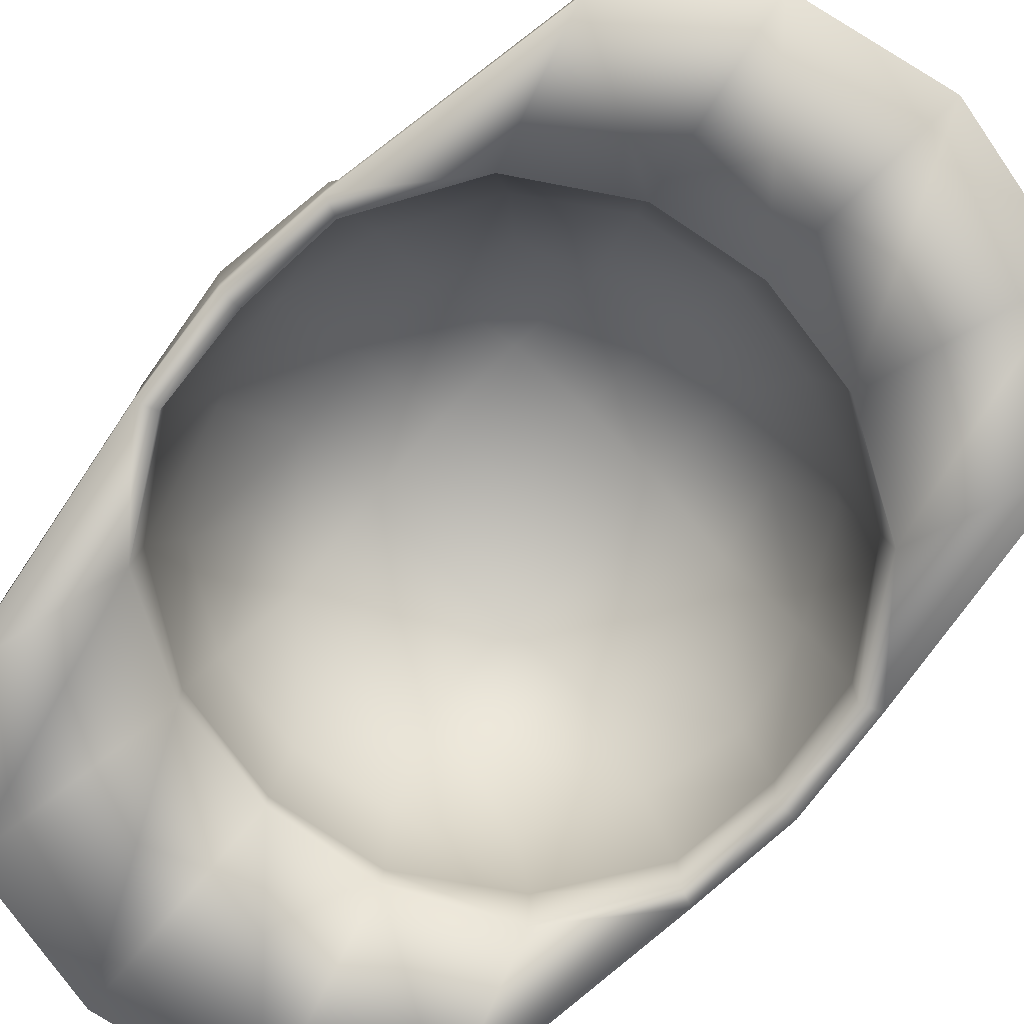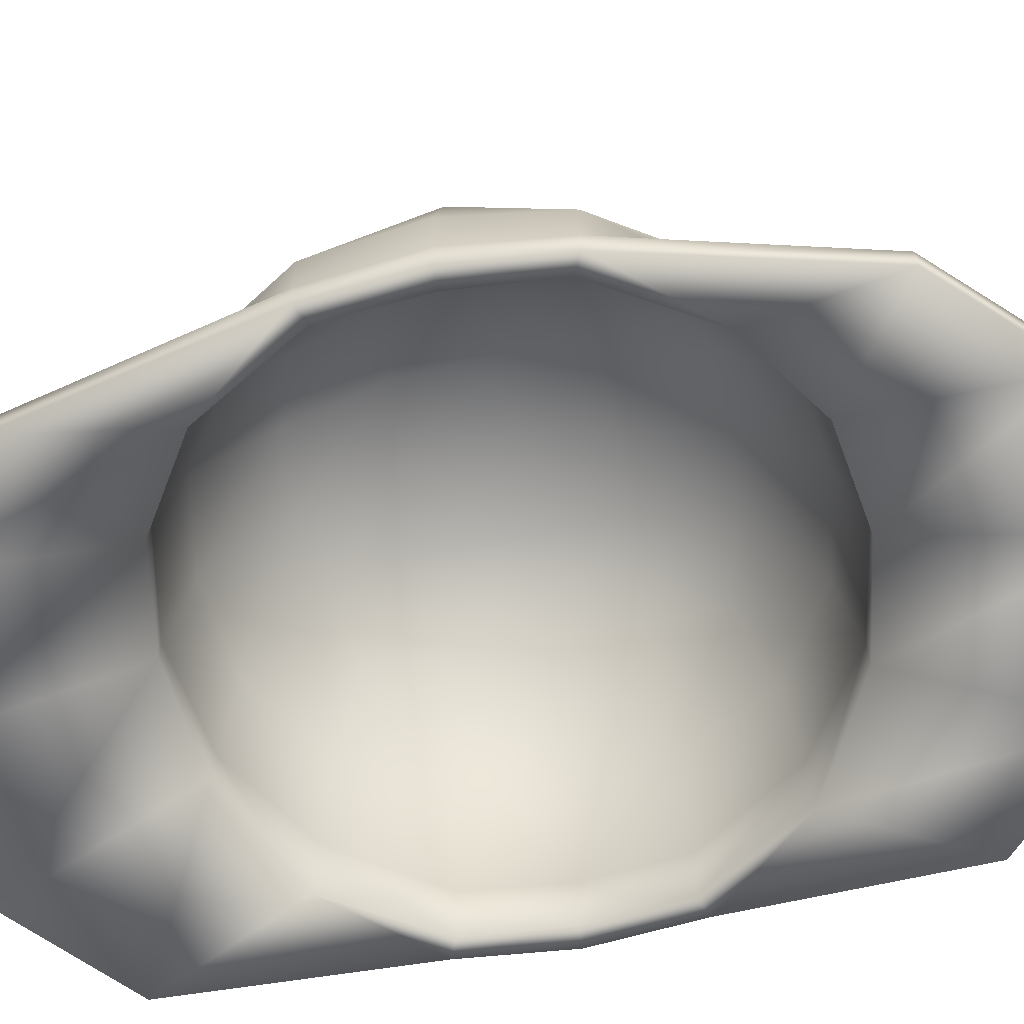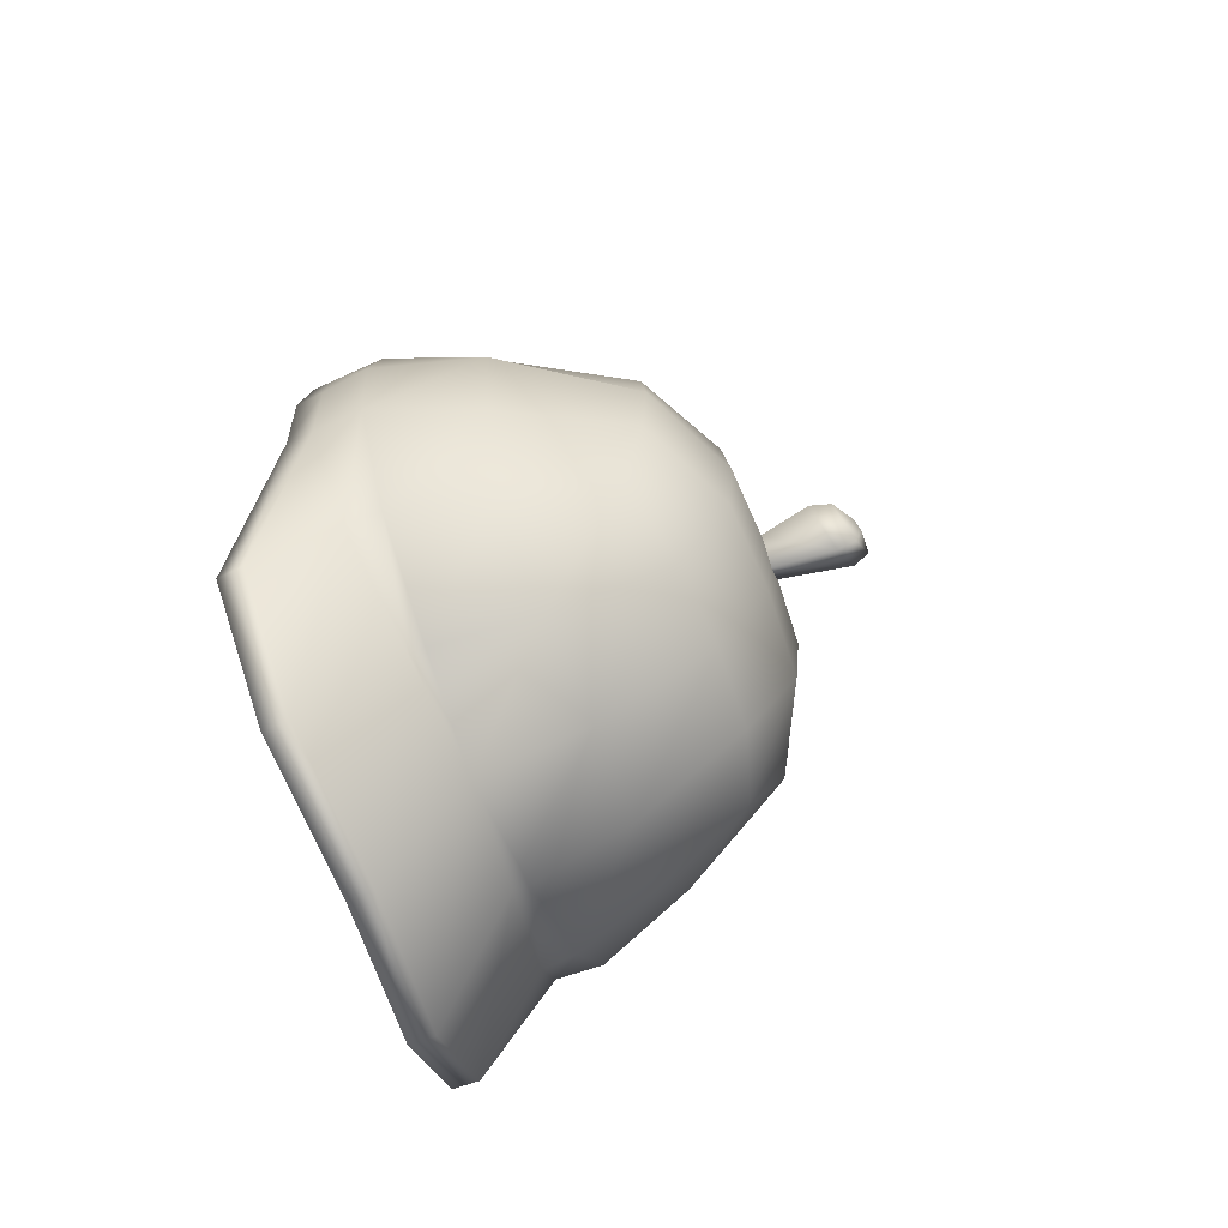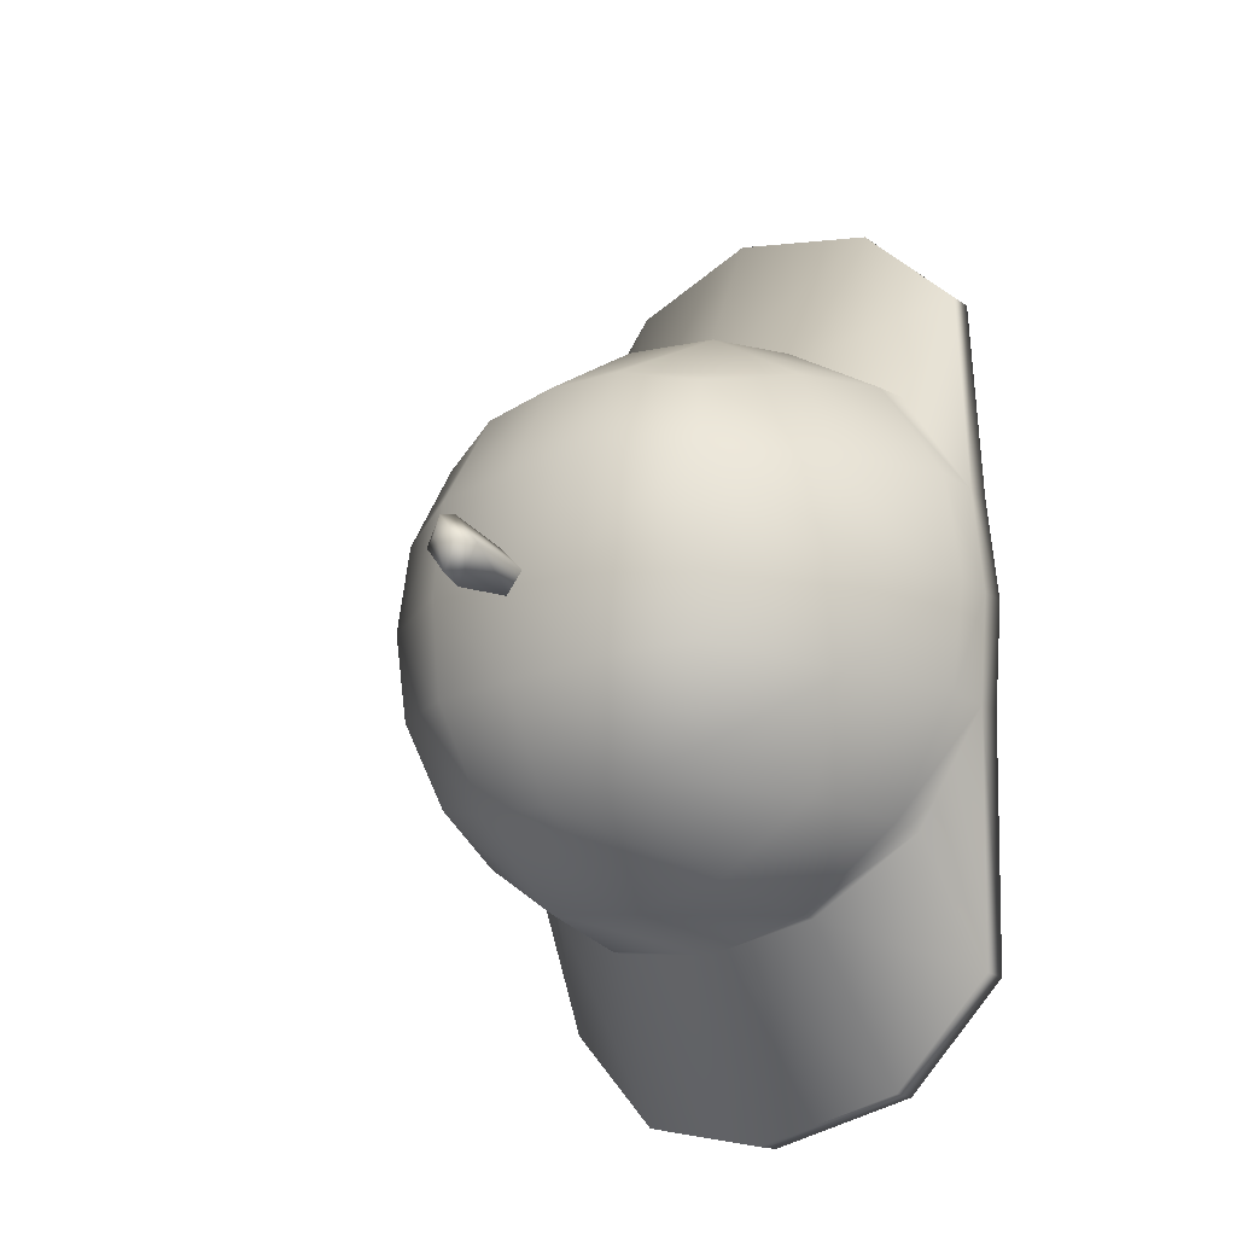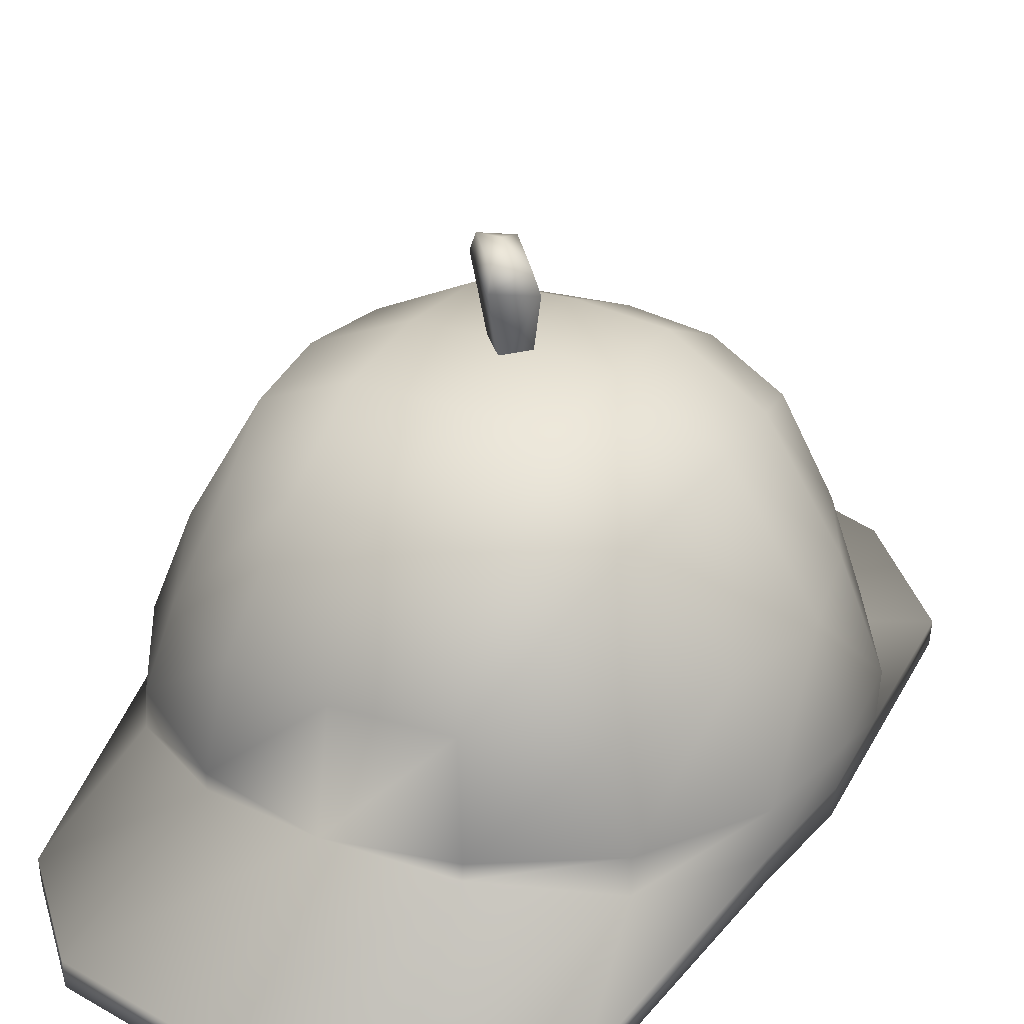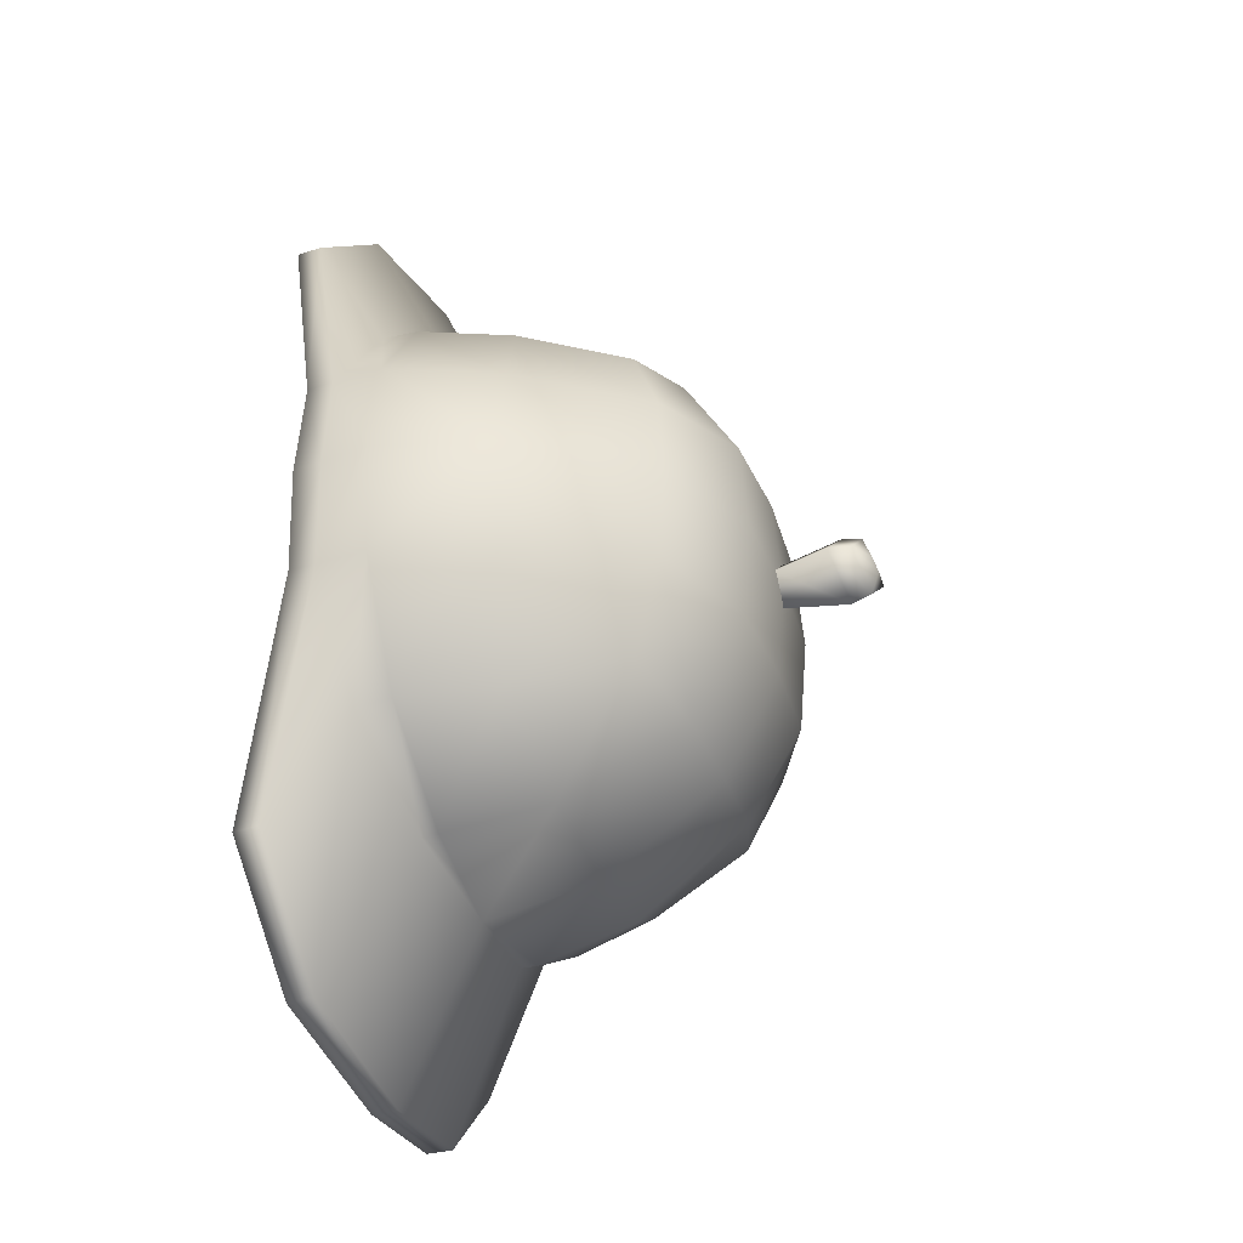
<metadata>
{"format":"obj","ext":"obj","renderer":"f3d","projection":"perspective","resolution":1024,"background":"white","views":[{"elev":-79.9,"azim":136.9,"up":"+Y"},{"elev":-64.5,"azim":101.0,"up":"+Y"},{"elev":-71.9,"azim":111.5,"up":"+Z"},{"elev":-19.8,"azim":-138.5,"up":"+Z"},{"elev":31.6,"azim":29.3,"up":"+Y"},{"elev":-38.2,"azim":109.5,"up":"+Z"}]}
</metadata>
<code>
o m_DetectiveHat01
v -0.5936 0.2013 0.5745
v -0.785 0.2013 0.2872
v -0.68 0.482 0.275
v -0.4251 0.7307 0.4641
v -0.8171 0.2013 0
v -0.785 0.2013 -0.2872
v -0.7745 -0.01258 -0.2823
v -0.68 0.482 -0.275
v -0.4251 0.7307 -0.4641
v -0.7436 0.4907 0
v -0.4836 0.8092 0.24
v -0.4836 0.8092 -0.24
v -0.5044 0.8273 0
v -0.2456 0.9449 0
v -0.2378 0.925 0.2617
v -0.2378 0.925 -0.2617
v -0.2216 0.7928 0.5245
v -0.5243 0.4427 0.55
v -0.000374 0.9618 0
v -0.2216 0.7928 -0.5245
v -0.5243 0.4427 -0.55
v -0.2755 0.4815 0.712
v -0.00036 0.9409 0.2693
v -0.00036 0.9409 -0.2693
v -0.2755 0.4815 -0.712
v -0.5936 0.2013 -0.5745
v -0.3106 0.2013 0.76
v -0.5947 -0.01009 0.5839
v -0.3058 0.08792 0.7605
v -0.000281 0.8038 0.5433
v 0.2452 0.9487 0
v -0.000281 0.8038 -0.5433
v -0.3106 0.2013 -0.76
v -0.5947 -0.01009 -0.5839
v -7e-05 0.2013 0.8124
v -7.1e-05 0.4902 -0.7574
v -7e-05 0.2013 -0.8124
v 0.2374 0.928 -0.262
v 0.5043 0.8274 0
v 0.2215 0.7923 -0.5241
v 0.3105 0.2013 -0.76
v 0.3056 0.08792 -0.7605
v 0.2754 0.4812 -0.712
v 0.5935 0.2013 -0.5745
v 0.4251 0.73 -0.4639
v 0.4835 0.8093 -0.24
v 0.5242 0.4423 -0.55
v 0.68 0.4817 -0.275
v 0.7849 0.2013 -0.2872
v 0.5945 -0.01009 -0.5839
v 0.7434 0.4904 0
v 0.817 0.2013 0
v 0.7849 0.2013 0.2872
v 0.5945 -0.01009 0.5839
v 0.5935 0.2013 0.5745
v 0.68 0.4817 0.275
v 0.5242 0.4423 0.55
v 0.4835 0.8093 0.24
v 0.4251 0.73 0.4639
v 0.2374 0.928 0.262
v 0.2215 0.7923 0.5241
v 0.2754 0.4812 0.712
v -7.1e-05 0.4902 0.7574
v 0.3105 0.2013 0.76
v -0.8401 0.2023 0.3093
v -0.7203 0.5007 0.2969
v -0.4616 0.7626 0.5029
v -0.8656 0.06765 0
v -0.8824 0.2009 0
v -0.8342 0.06235 -0.3059
v -0.83 -0.01258 -0.3047
v -0.8401 0.2023 -0.3093
v -0.6453 0.205 -0.6193
v -0.7203 0.5007 -0.2969
v -0.4616 0.7626 -0.5029
v -0.7952 0.512 0
v -0.5268 0.8513 -0.259
v -0.5268 0.8513 0.259
v -0.5507 0.8724 0
v -0.2669 1.006 0
v -0.258 0.9843 -0.2843
v -0.258 0.9843 0.2843
v -0.2394 0.834 -0.5706
v -0.5663 0.46 -0.5936
v -0.000345 1.023 0
v -0.2394 0.834 0.5706
v -0.5663 0.46 0.5936
v -0.2974 0.5003 -0.7698
v -0.000342 0.9998 -0.2926
v -0.000342 0.9998 0.2926
v -0.2974 0.5003 0.7698
v -0.6453 0.205 0.6193
v -0.3364 0.2064 -0.8198
v -0.649 0.1032 -0.6238
v -0.3352 0.1597 -0.8199
v -0.000254 0.8451 -0.591
v -7e-05 0.5117 -0.8192
v -0.000254 0.8451 0.591
v -0.3364 0.2064 0.8198
v -0.649 0.1032 0.6238
v -7e-05 0.1887 0.8759
v -7e-05 0.5117 0.8192
v 0.2972 0.5002 -0.7698
v 0.2393 0.8338 -0.5703
v 0.3363 0.2064 -0.8198
v 0.6451 0.205 -0.6193
v 0.6488 0.1032 -0.6238
v 0.4615 0.7621 -0.5027
v 0.2575 0.9876 -0.2846
v 0.5267 0.8514 -0.259
v 0.5505 0.8725 0
v 0.5662 0.4598 -0.5936
v 0.2665 1.011 0
v 0.7203 0.5005 -0.2969
v 0.2575 0.9876 0.2846
v 0.84 0.2023 -0.3093
v 0.2393 0.8338 0.5703
v 0.7951 0.512 0
v 0.8822 0.2009 0
v 0.5267 0.8514 0.259
v 0.2972 0.5002 0.7698
v 0.7203 0.5005 0.2969
v 0.4615 0.7621 0.5027
v 0.5662 0.4598 0.5936
v 0.6451 0.205 0.6193
v 0.3363 0.2064 0.8198
v 0.84 0.2023 0.3093
v 0.8654 0.06765 0
v 0.8298 -0.01258 0.3047
v 0.8298 -0.01258 -0.3047
v 0.834 0.06235 0.3059
v 0.423 -0.05308 1.275
v -0.000167 -0.0874 1.368
v -0.000165 -0.01513 1.369
v -0.4286 -0.1269 1.268
v -0.4323 -0.0547 1.267
v 0.6488 0.1032 0.6238
v 0.721 -0.0783 0.9719
v 0.3351 0.1597 0.8199
v -0.3352 0.1597 0.8199
v -0.7193 -0.07853 0.9792
v -0.8342 0.06235 0.3059
v 0.7162 -0.151 -0.9737
v 0.4194 -0.1253 -1.275
v -0.000165 -0.01513 -1.369
v -0.4286 -0.1269 -1.268
v -0.4323 -0.0547 -1.267
v -0.7145 -0.1512 -0.981
v 0.721 -0.0783 -0.9719
v 0.834 0.06235 -0.3059
v 0.423 -0.05308 -1.275
v 0.3351 0.1597 -0.8199
v -7e-05 0.1887 -0.8759
v -0.7193 -0.07853 -0.9792
v -0.06834 1.012 -0.007252
v 0.002948 1.193 0.1147
v -0.1112 1.226 -0.001128
v -0.0134 1.004 -0.06274
v 0.001876 1.271 0.02903
v -0.02253 1.201 -0.09294
v 0.06032 1.015 0.007278
v -0.09308 1.276 0.000327
v -0.02518 1.256 -0.07043
v -0.02642 1.279 0.000907
v 0.08756 1.169 0.02199
v 0.001574 0.9978 0.06271
v 0.06761 1.229 0.02723
v 0.002858 1.248 0.09805
v 0.4194 -0.1253 1.275
v 0.7162 -0.151 0.9737
v 0.3056 0.08792 0.7605
v 0.7743 -0.01258 0.2823
v -7e-05 0.1175 0.8107
v -0.7145 -0.1512 0.981
v 0.8588 -0.01258 -0
v 0.7959 -0.01258 -0
v 0.7743 -0.01258 -0.2823
v -7e-05 0.1175 -0.8107
v -0.000167 -0.0874 -1.368
v -0.3058 0.08792 -0.7605
v -0.83 -0.01258 0.3047
v -0.7745 -0.01258 0.2823
v -0.796 -0.01258 -0
v -0.8589 -0.01258 -0
f 1 28 182
f 2 1 182
f 18 1 2
f 2 182 183
f 3 18 2
f 4 18 3
f 5 2 183
f 3 2 5
f 6 5 183
f 7 6 183
f 26 6 7
f 34 26 7
f 26 21 6
f 21 8 6
f 6 8 5
f 21 9 8
f 10 3 5
f 8 10 5
f 11 4 3
f 11 3 10
f 8 12 10
f 9 12 8
f 13 11 10
f 12 13 10
f 11 13 14
f 13 12 14
f 4 11 15
f 15 11 14
f 12 9 16
f 12 16 14
f 17 4 15
f 4 17 18
f 15 14 19
f 14 16 19
f 9 20 16
f 20 9 21
f 17 22 18
f 18 22 1
f 17 15 23
f 23 15 19
f 16 24 19
f 16 20 24
f 25 20 21
f 25 21 26
f 22 27 1
f 1 27 28
f 27 29 28
f 17 30 22
f 30 17 23
f 23 19 31
f 19 24 31
f 20 32 24
f 32 20 25
f 33 25 26
f 33 26 34
f 180 33 34
f 27 35 29
f 35 173 29
f 36 25 33
f 36 32 25
f 37 33 180
f 37 36 33
f 178 37 180
f 24 32 38
f 24 38 31
f 31 38 39
f 40 32 36
f 32 40 38
f 41 37 178
f 42 41 178
f 43 36 37
f 43 40 36
f 41 43 37
f 44 41 42
f 50 44 42
f 44 47 41
f 47 43 41
f 47 45 43
f 45 40 43
f 38 40 46
f 40 45 46
f 38 46 39
f 46 45 47
f 48 46 47
f 39 46 48
f 48 47 44
f 49 48 44
f 49 44 50
f 177 49 50
f 51 48 49
f 51 39 48
f 52 49 177
f 52 51 49
f 176 52 177
f 52 176 172
f 53 52 172
f 51 52 53
f 53 172 54
f 55 53 54
f 56 51 53
f 56 53 55
f 39 51 56
f 57 56 55
f 58 56 57
f 58 39 56
f 59 58 57
f 58 60 39
f 60 31 39
f 60 23 31
f 30 23 60
f 61 60 58
f 59 61 58
f 61 30 60
f 61 59 62
f 59 57 62
f 30 61 63
f 61 62 63
f 30 63 22
f 22 63 27
f 63 35 27
f 63 62 35
f 62 57 64
f 62 64 35
f 35 64 173
f 57 55 64
f 64 171 173
f 64 55 171
f 55 54 171
f 100 92 142
f 92 65 142
f 92 87 65
f 87 66 65
f 87 67 66
f 142 65 68
f 65 66 69
f 65 69 68
f 142 68 184
f 181 142 184
f 68 70 184
f 70 71 184
f 72 70 68
f 69 72 68
f 72 73 70
f 73 94 70
f 84 73 72
f 74 84 72
f 74 72 69
f 75 84 74
f 66 76 69
f 76 74 69
f 77 75 74
f 77 74 76
f 66 78 76
f 67 78 66
f 79 77 76
f 78 79 76
f 77 79 80
f 79 78 80
f 75 77 81
f 81 77 80
f 78 67 82
f 78 82 80
f 83 75 81
f 75 83 84
f 81 80 85
f 80 82 85
f 67 86 82
f 86 67 87
f 83 88 84
f 84 88 73
f 83 81 89
f 89 81 85
f 82 90 85
f 82 86 90
f 91 86 87
f 91 87 92
f 88 93 73
f 73 93 94
f 93 95 94
f 93 153 95
f 83 96 88
f 96 83 89
f 88 97 93
f 97 153 93
f 96 97 88
f 86 98 90
f 98 86 91
f 99 91 92
f 99 92 100
f 140 99 100
f 101 99 140
f 102 91 99
f 102 98 91
f 101 102 99
f 97 103 153
f 96 104 97
f 104 103 97
f 103 105 153
f 105 152 153
f 105 106 152
f 106 107 152
f 112 106 105
f 103 112 105
f 108 112 103
f 104 108 103
f 104 96 109
f 96 89 109
f 108 104 110
f 104 109 110
f 110 109 111
f 108 110 112
f 109 89 113
f 109 113 111
f 89 85 113
f 85 90 113
f 110 114 112
f 110 111 114
f 112 114 106
f 90 115 113
f 113 115 111
f 90 98 115
f 114 116 106
f 106 116 107
f 116 150 107
f 98 117 115
f 117 98 102
f 114 118 116
f 111 118 114
f 116 119 150
f 118 119 116
f 115 120 111
f 115 117 120
f 121 117 102
f 121 102 101
f 118 111 122
f 111 120 122
f 117 123 120
f 123 117 121
f 120 123 124
f 122 120 124
f 124 123 121
f 122 124 125
f 126 121 101
f 124 121 126
f 139 126 101
f 125 124 126
f 125 126 139
f 137 125 139
f 118 122 127
f 127 122 125
f 127 125 137
f 119 118 127
f 131 127 137
f 119 127 131
f 128 119 131
f 128 131 129
f 119 128 150
f 175 128 129
f 150 128 130
f 128 175 130
f 131 138 129
f 138 170 129
f 169 170 138
f 132 169 138
f 133 169 132
f 134 133 132
f 135 133 134
f 136 135 134
f 174 135 136
f 141 174 136
f 174 141 142
f 181 174 142
f 138 131 137
f 132 138 137
f 139 132 137
f 134 132 139
f 101 134 139
f 136 134 101
f 140 136 101
f 141 136 140
f 100 141 140
f 141 100 142
f 149 150 130
f 143 149 130
f 143 144 149
f 144 151 149
f 144 179 151
f 179 145 151
f 179 146 145
f 146 147 145
f 146 148 147
f 148 154 147
f 154 148 70
f 148 71 70
f 150 149 107
f 149 151 107
f 151 152 107
f 151 145 152
f 145 153 152
f 145 147 153
f 147 95 153
f 147 154 95
f 154 94 95
f 94 154 70
f 166 156 155
f 156 157 155
f 155 157 158
f 156 168 157
f 168 162 157
f 168 159 162
f 159 164 162
f 157 160 158
f 158 160 161
f 160 157 162
f 163 160 162
f 163 162 164
f 160 165 161
f 161 165 166
f 165 160 163
f 165 156 166
f 167 165 163
f 167 163 164
f 159 167 164
f 165 167 156
f 167 168 156
f 167 159 168
f 170 169 54
f 170 54 129
f 169 171 54
f 54 172 129
f 169 133 171
f 133 173 171
f 133 135 173
f 135 29 173
f 135 174 29
f 174 28 29
f 175 129 172
f 176 175 172
f 175 176 177
f 130 175 177
f 130 177 50
f 143 130 50
f 143 50 42
f 144 143 42
f 144 42 178
f 179 144 178
f 179 178 180
f 146 179 180
f 174 181 28
f 181 182 28
f 146 180 34
f 148 146 34
f 182 181 183
f 181 184 183
f 148 34 71
f 184 71 183
f 34 7 71
f 71 7 183

</code>
